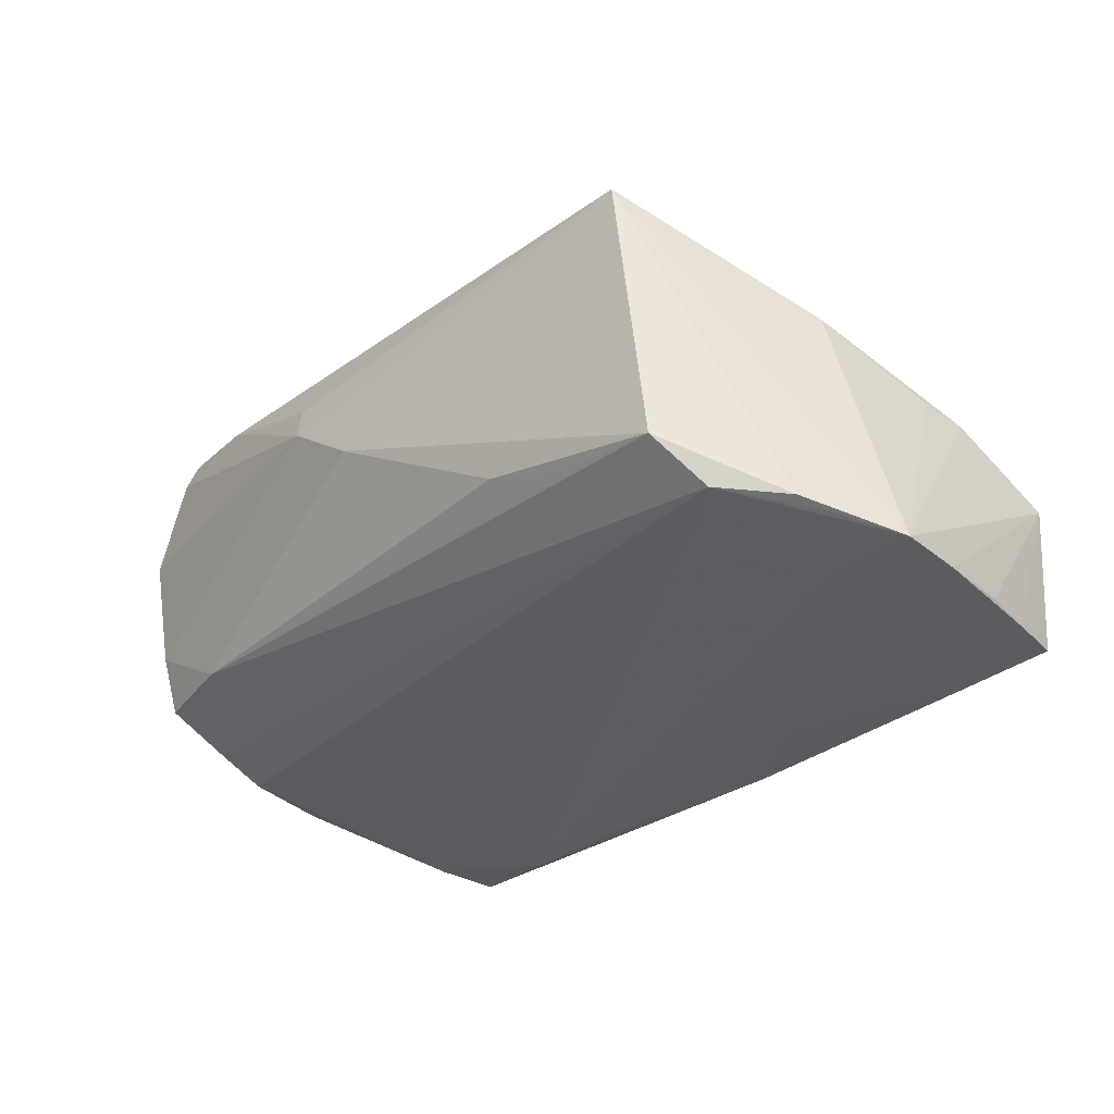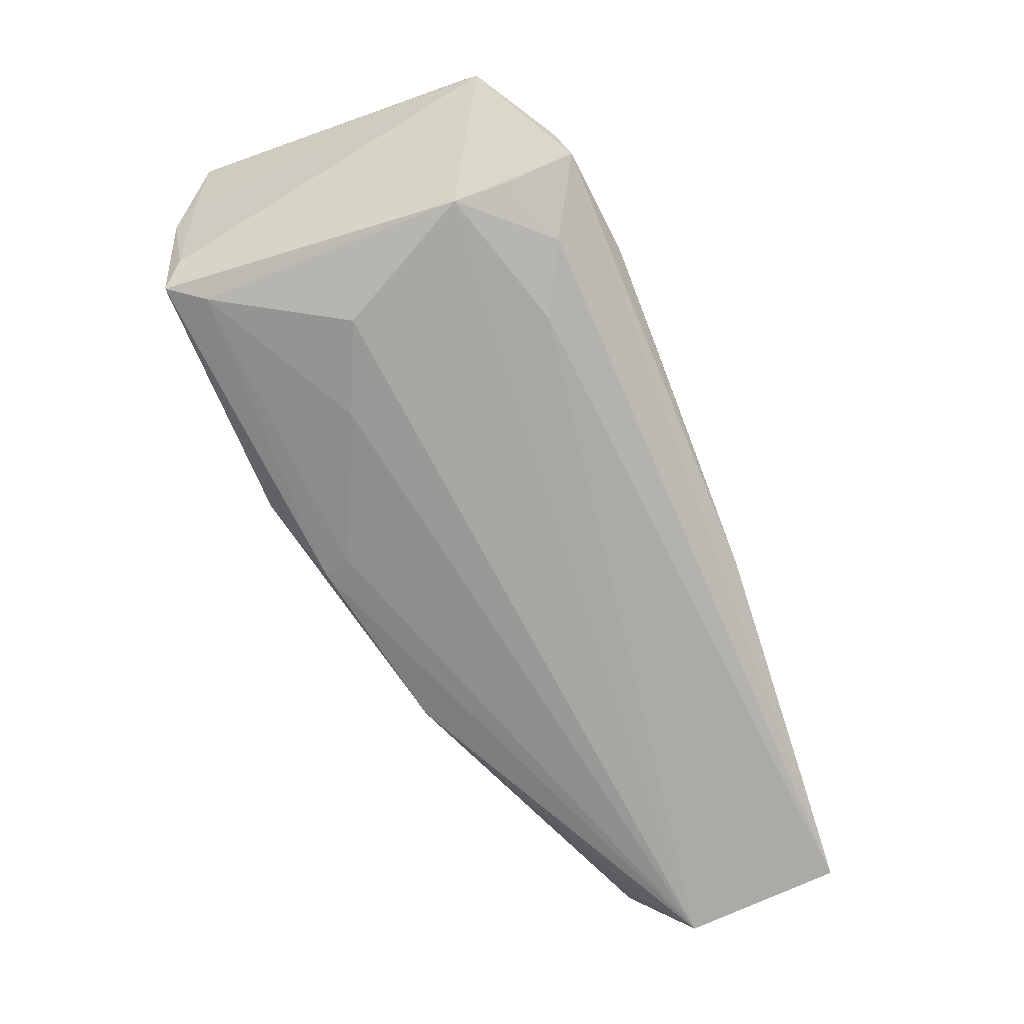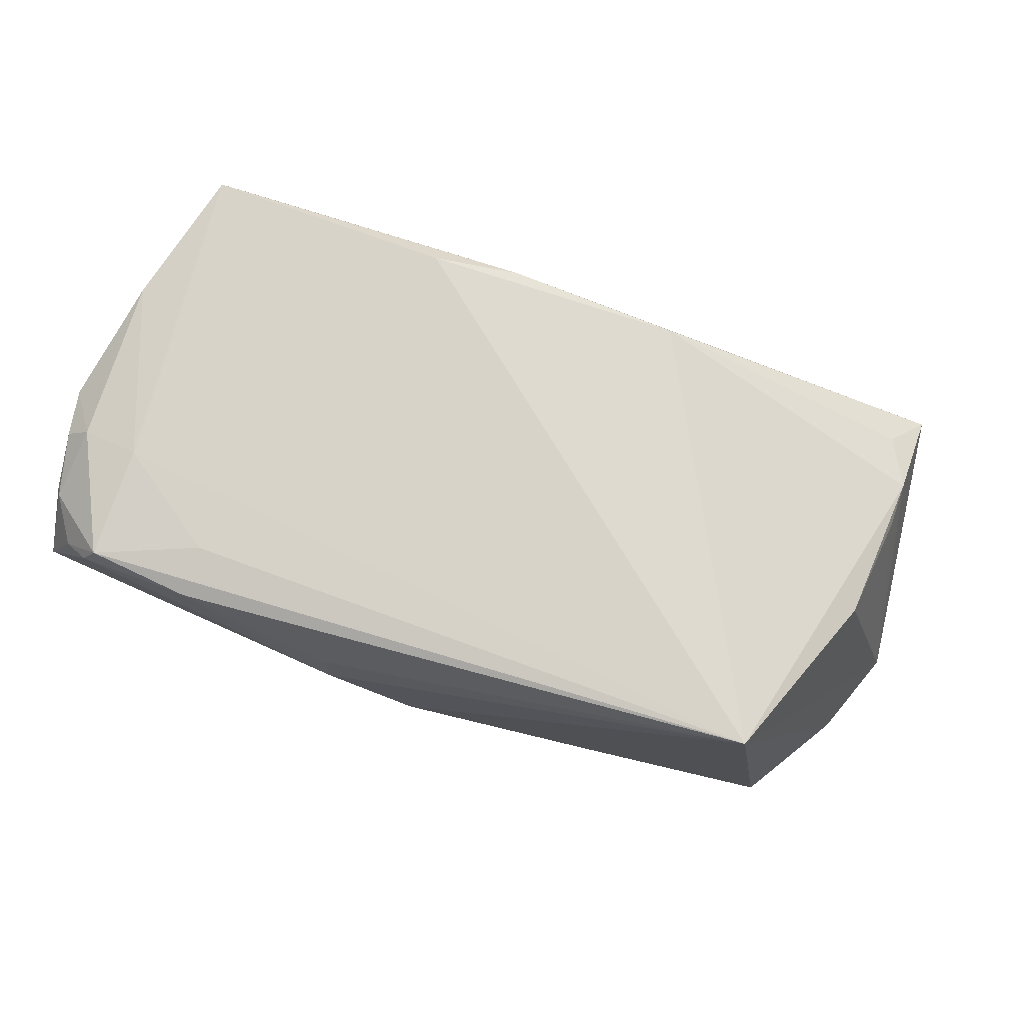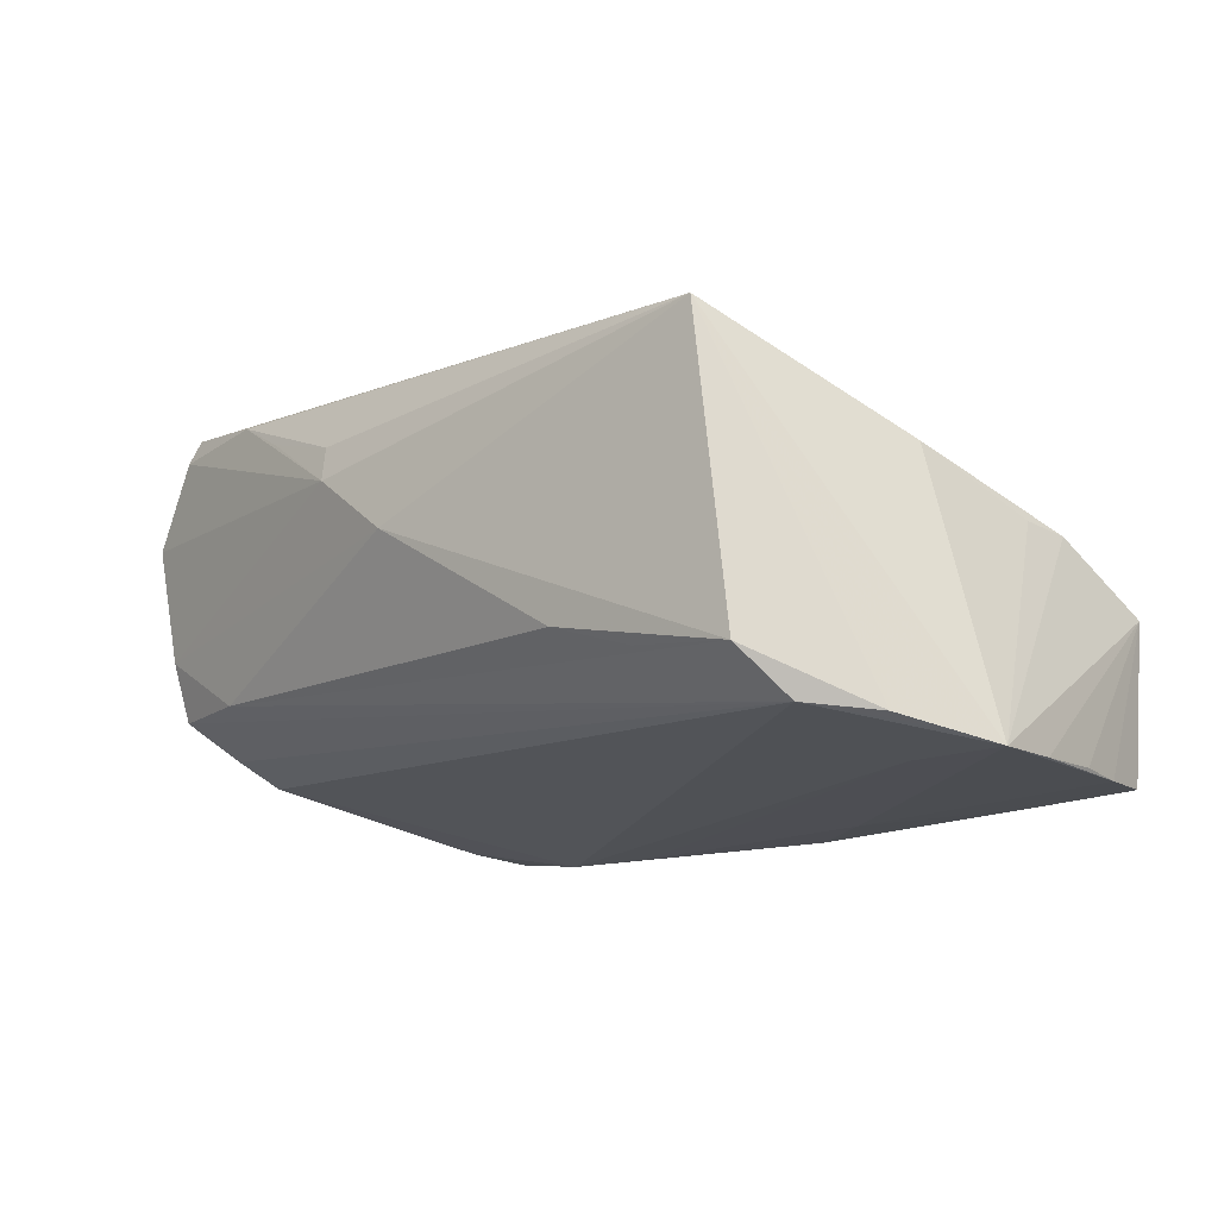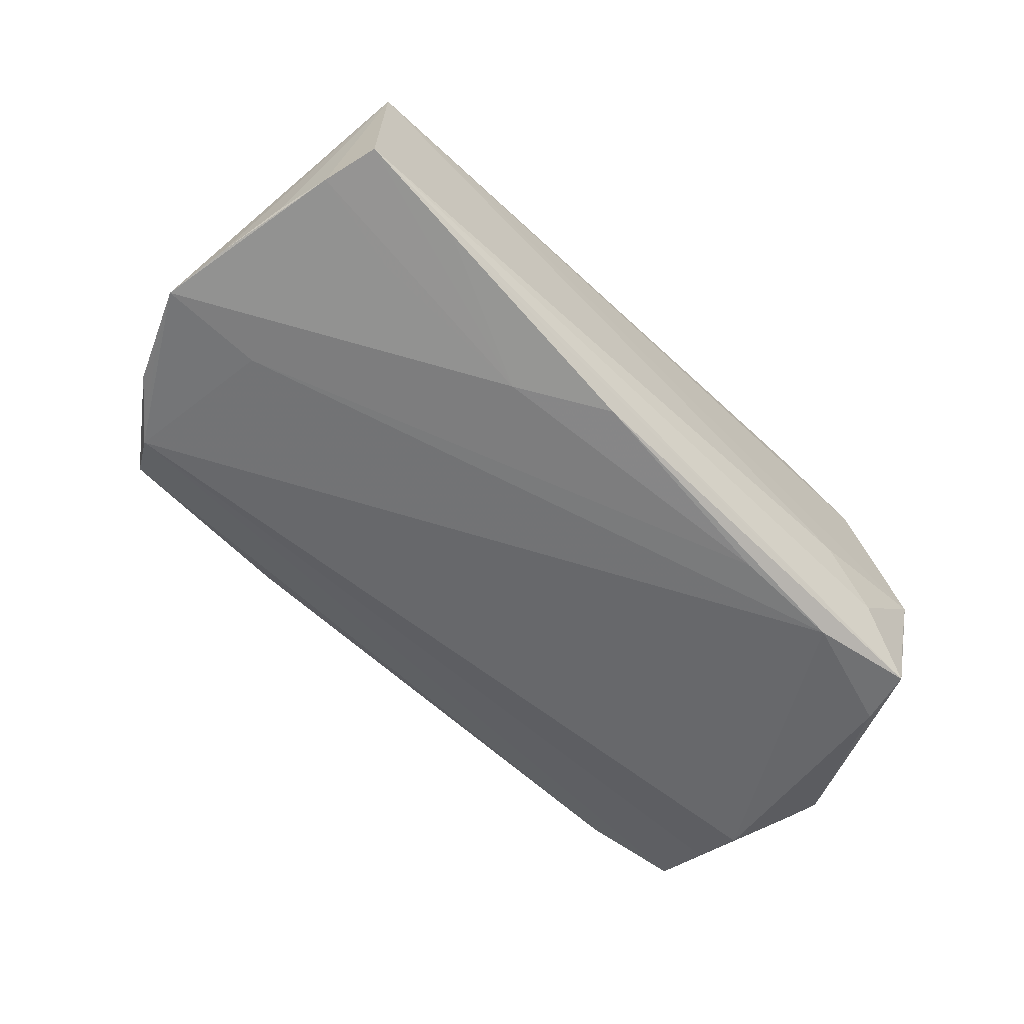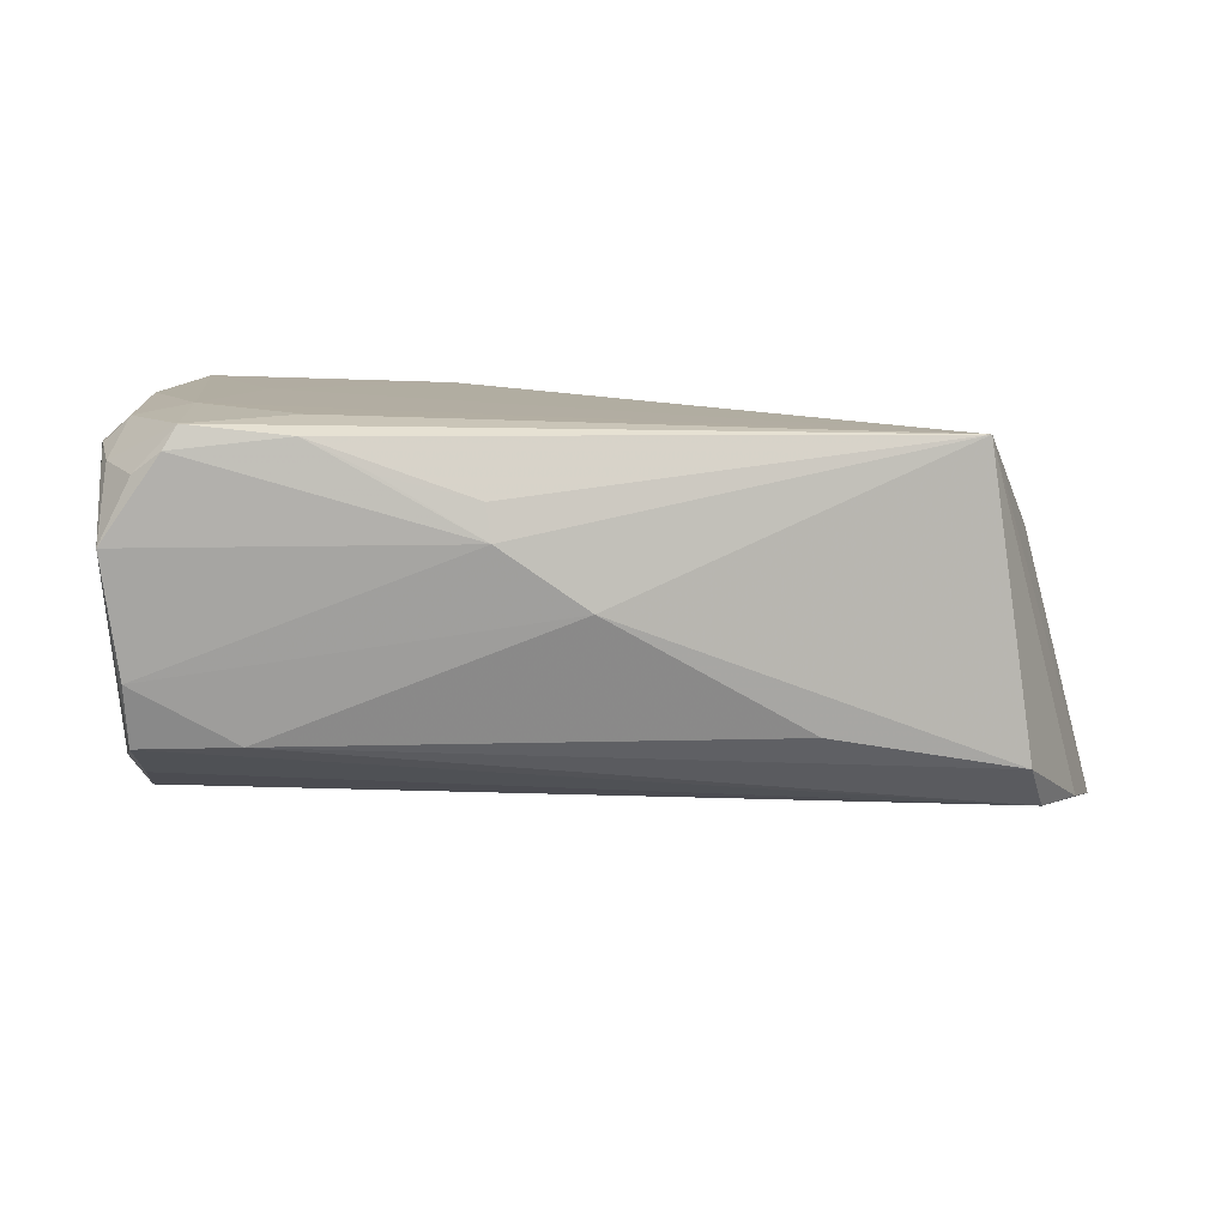
<metadata>
{"format":"obj","ext":"obj","renderer":"f3d","projection":"perspective","resolution":1024,"background":"white","views":[{"elev":-30.1,"azim":-131.4,"up":"+Z"},{"elev":-74.5,"azim":111.2,"up":"+Y"},{"elev":76.5,"azim":-162.9,"up":"+Z"},{"elev":-12.1,"azim":-133.8,"up":"+Z"},{"elev":-65.2,"azim":-44.7,"up":"+Z"},{"elev":9.9,"azim":174.7,"up":"+Z"}]}
</metadata>
<code>
v 0.04293 -0.01784 -0.0239
v 0.05089 0.02143 0.02002
v -0.05487 -0.02739 -0.02374
v 0.05208 -0.001396 -0.01715
v 0.04333 -0.02284 0.02566
v -0.0564 -0.0207 -0.0236
v 0.04054 -0.02443 0.02123
v -0.02353 -0.0183 -0.0257
v 0.003646 -0.02406 0.02122
v -0.0552 0.01432 -0.02005
v 0.0529 0.00791 0.0207
v 0.04849 -0.006415 0.02487
v -0.05534 -0.02861 -0.005159
v -0.03337 0.02737 -0.0124
v 0.04852 0.01668 -0.01432
v 0.05164 0.02042 0.0188
v -0.06019 0.002755 -0.02275
v -0.0577 -0.01438 -0.02295
v 0.03533 -0.004799 0.02533
v 0.03041 0.02348 0.02484
v 0.03248 -0.02861 0.005501
v -0.05642 0.0103 -0.02116
v -0.05132 0.003624 0.009625
v -0.0176 -0.02394 0.0166
v 0.0308 0.02949 0.02311
v 0.02207 -0.02766 0.0101
v 0.005006 -0.02515 0.01796
v -0.05384 -0.01093 0.003242
v 0.04222 0.01442 0.02537
v 0.03724 0.02619 -0.009644
v 0.04089 -0.02475 -0.02501
v 0.05003 -0.002346 0.02218
v -0.0465 0.02702 -0.01369
v 0.04288 0.02787 0.02435
v -0.04759 0.002269 -0.02285
v 0.02457 -0.02853 -0.01583
v 0.01155 0.03238 0.0123
v 0.0515 0.02744 0.01169
v 0.01416 -0.02231 -0.02634
v 0.0493 0.02396 -0.01012
v 0.01388 -0.02171 0.02467
v 0.02795 -0.02249 -0.02634
v 0.04108 -0.02861 -0.01062
v -0.0541 -0.01679 0.002497
v 0.0496 0.02611 -0.002743
v 0.04539 -0.01844 0.02365
v -0.04931 0.0213 -0.01926
v -0.05124 -0.02343 0.0003819
v 0.04844 0.01046 -0.01725
v 0.01208 0.03146 0.01649
v 0.03249 -0.02743 -0.02014
v 0.001074 0.03233 0.004915
v -0.04439 -0.01817 -0.02433
v 0.04453 0.02849 0.02166
v -0.04119 0.02667 0.0224
v 0.05213 0.01366 0.02116
v 0.04781 0.02699 0.01915
v 0.04914 0.01334 0.02398
v -0.05914 -0.005489 -0.02293
v -0.01277 -0.02467 -0.02625
v -0.02318 0.02912 -0.009242
v 0.05198 0.003368 -0.01537
v -0.04171 -0.02653 -0.02457
v 0.02329 0.03053 0.01934
v 0.04077 -0.02704 -0.01682
f 17 8 53
f 23 55 17
f 23 44 55
f 13 44 17
f 11 4 62
f 49 4 1
f 40 62 49
f 49 62 4
f 35 8 17
f 17 47 35
f 17 55 10
f 32 4 11
f 11 12 32
f 58 12 11
f 29 58 34
f 12 58 29
f 42 35 47
f 42 49 1
f 47 49 42
f 59 13 17
f 18 13 59
f 17 44 28
f 28 23 17
f 44 23 28
f 3 51 36
f 36 13 3
f 3 13 6
f 6 13 18
f 18 59 6
f 6 59 17
f 17 53 6
f 6 8 3
f 6 53 8
f 15 47 40
f 40 49 15
f 15 49 47
f 22 47 17
f 17 10 22
f 22 10 47
f 38 62 40
f 11 62 38
f 38 16 11
f 43 36 51
f 21 13 43
f 13 36 43
f 11 16 56
f 56 58 11
f 20 34 55
f 55 29 20
f 20 29 34
f 3 8 63
f 8 60 63
f 8 35 39
f 35 42 39
f 39 60 8
f 39 42 60
f 44 13 48
f 30 61 52
f 40 47 30
f 47 10 33
f 33 30 47
f 33 10 55
f 55 52 33
f 52 61 33
f 31 42 1
f 1 4 31
f 4 43 31
f 60 42 31
f 31 63 60
f 31 51 3
f 3 63 31
f 12 29 5
f 19 29 55
f 55 41 19
f 19 5 29
f 41 5 19
f 45 30 52
f 45 38 40
f 40 30 45
f 61 30 14
f 14 33 61
f 30 33 14
f 34 57 54
f 54 57 38
f 16 38 2
f 38 57 2
f 2 57 34
f 2 56 16
f 34 58 2
f 58 56 2
f 37 45 52
f 38 45 37
f 37 54 38
f 37 52 55
f 55 50 37
f 65 43 51
f 51 31 65
f 65 31 43
f 46 43 4
f 46 5 43
f 4 32 46
f 46 32 12
f 12 5 46
f 21 43 7
f 43 5 7
f 24 48 13
f 24 41 55
f 44 48 24
f 55 44 24
f 54 37 25
f 34 54 25
f 55 34 25
f 25 50 55
f 9 24 13
f 9 7 5
f 9 5 41
f 41 24 9
f 64 37 50
f 50 25 64
f 64 25 37
f 26 13 21
f 21 7 26
f 7 9 27
f 27 26 7
f 27 9 13
f 13 26 27

</code>
